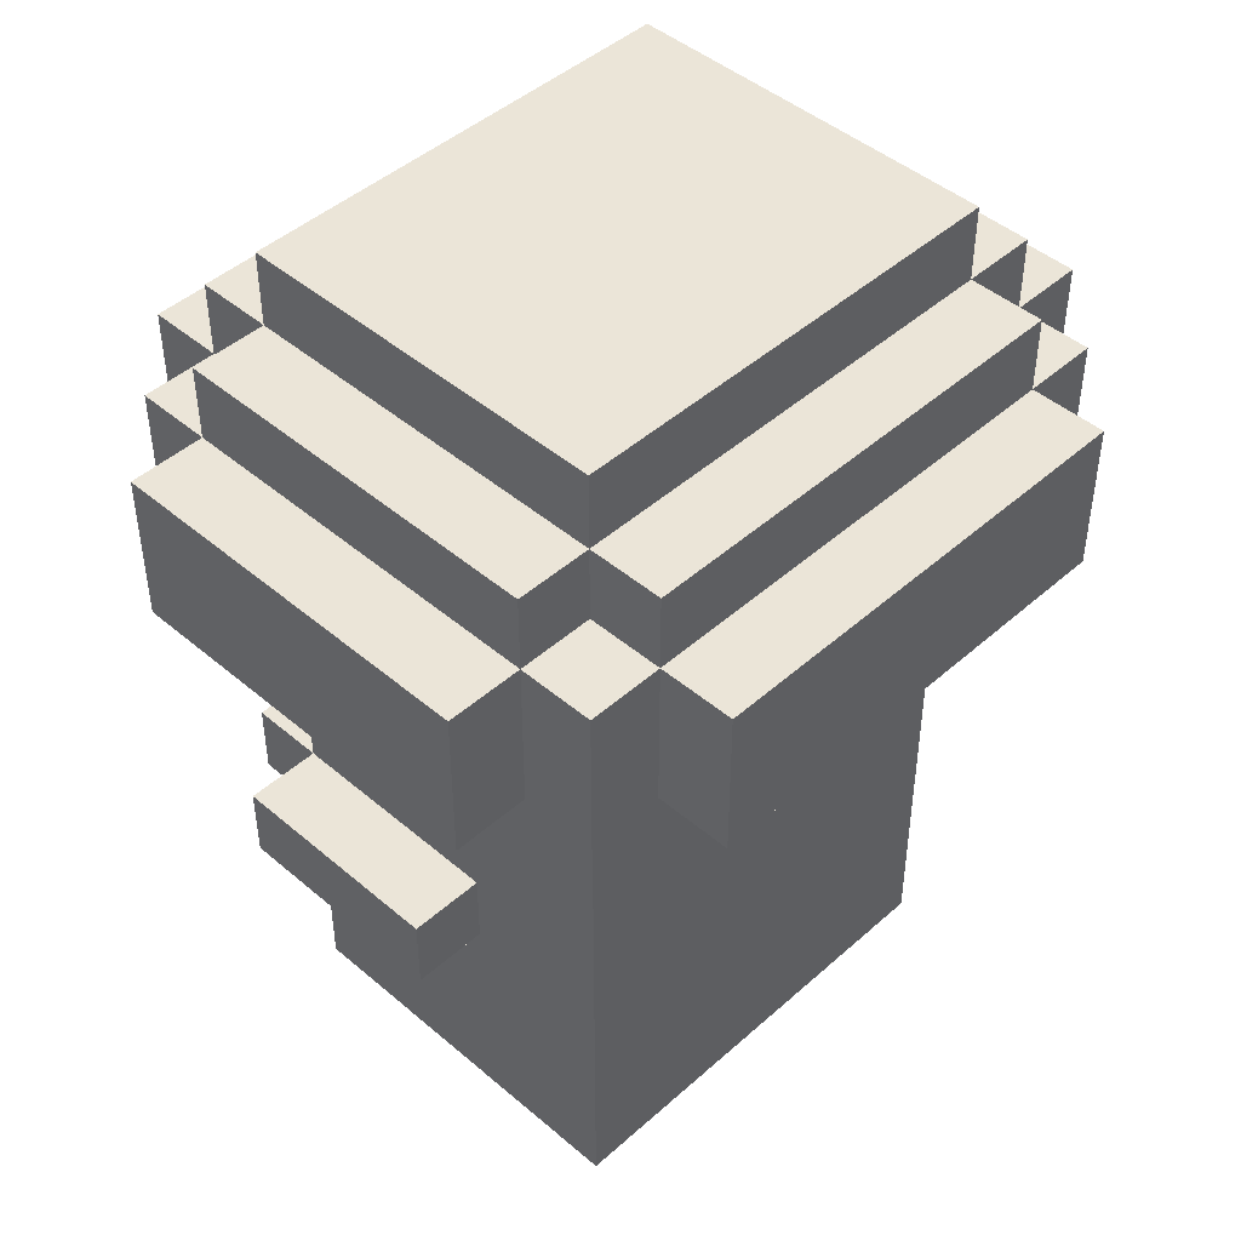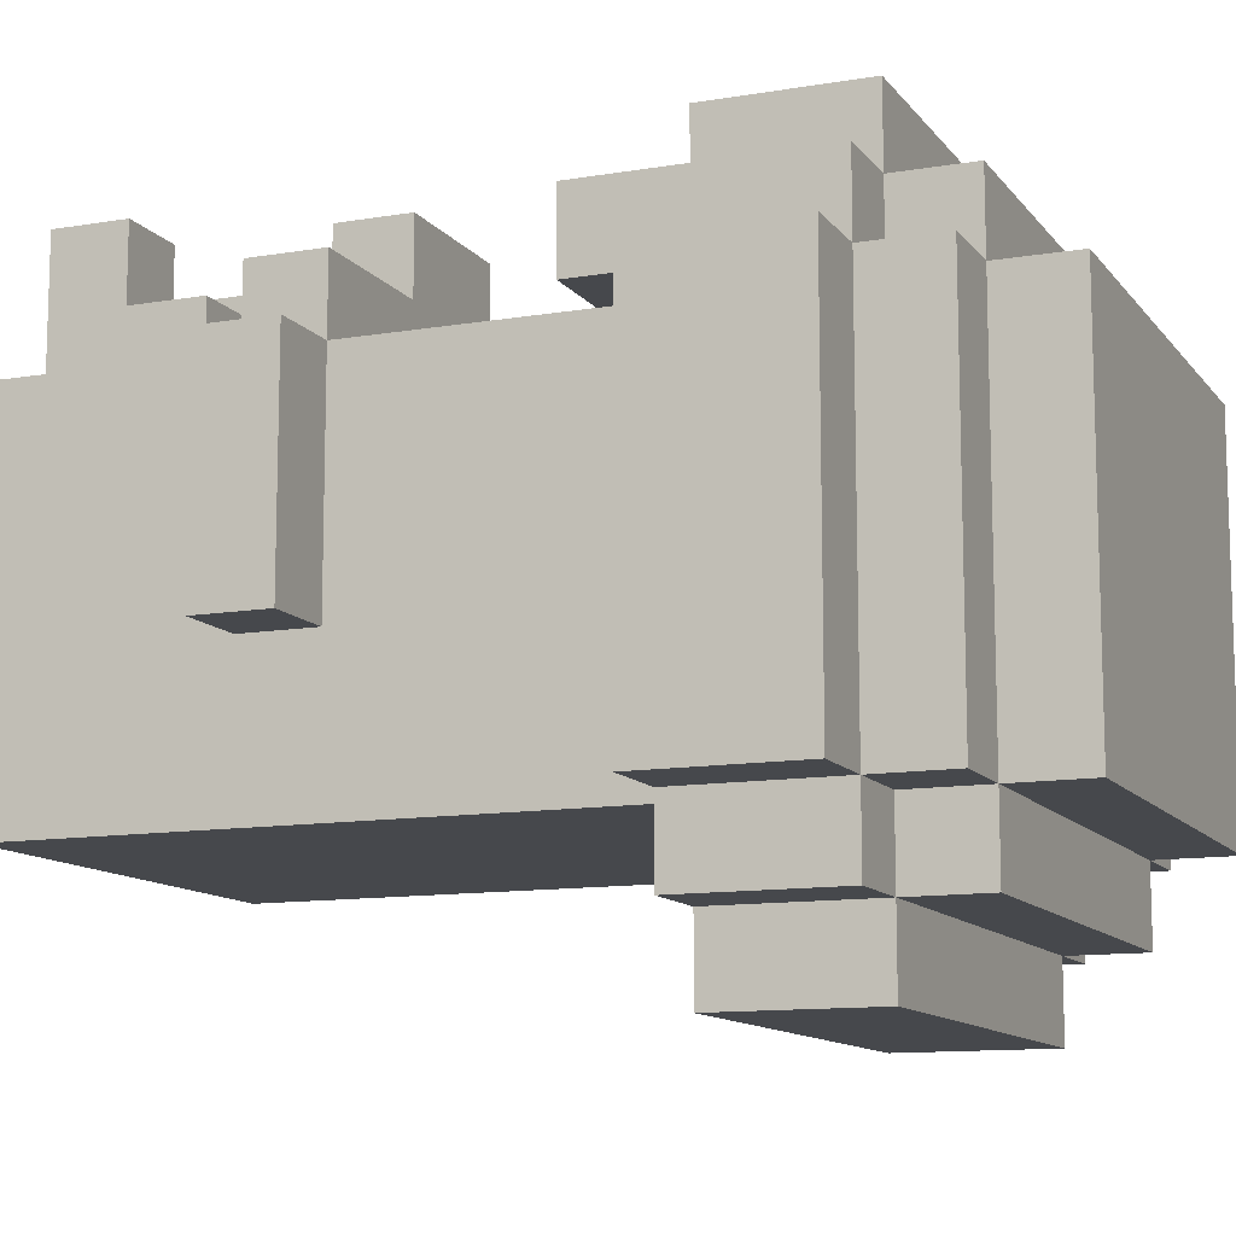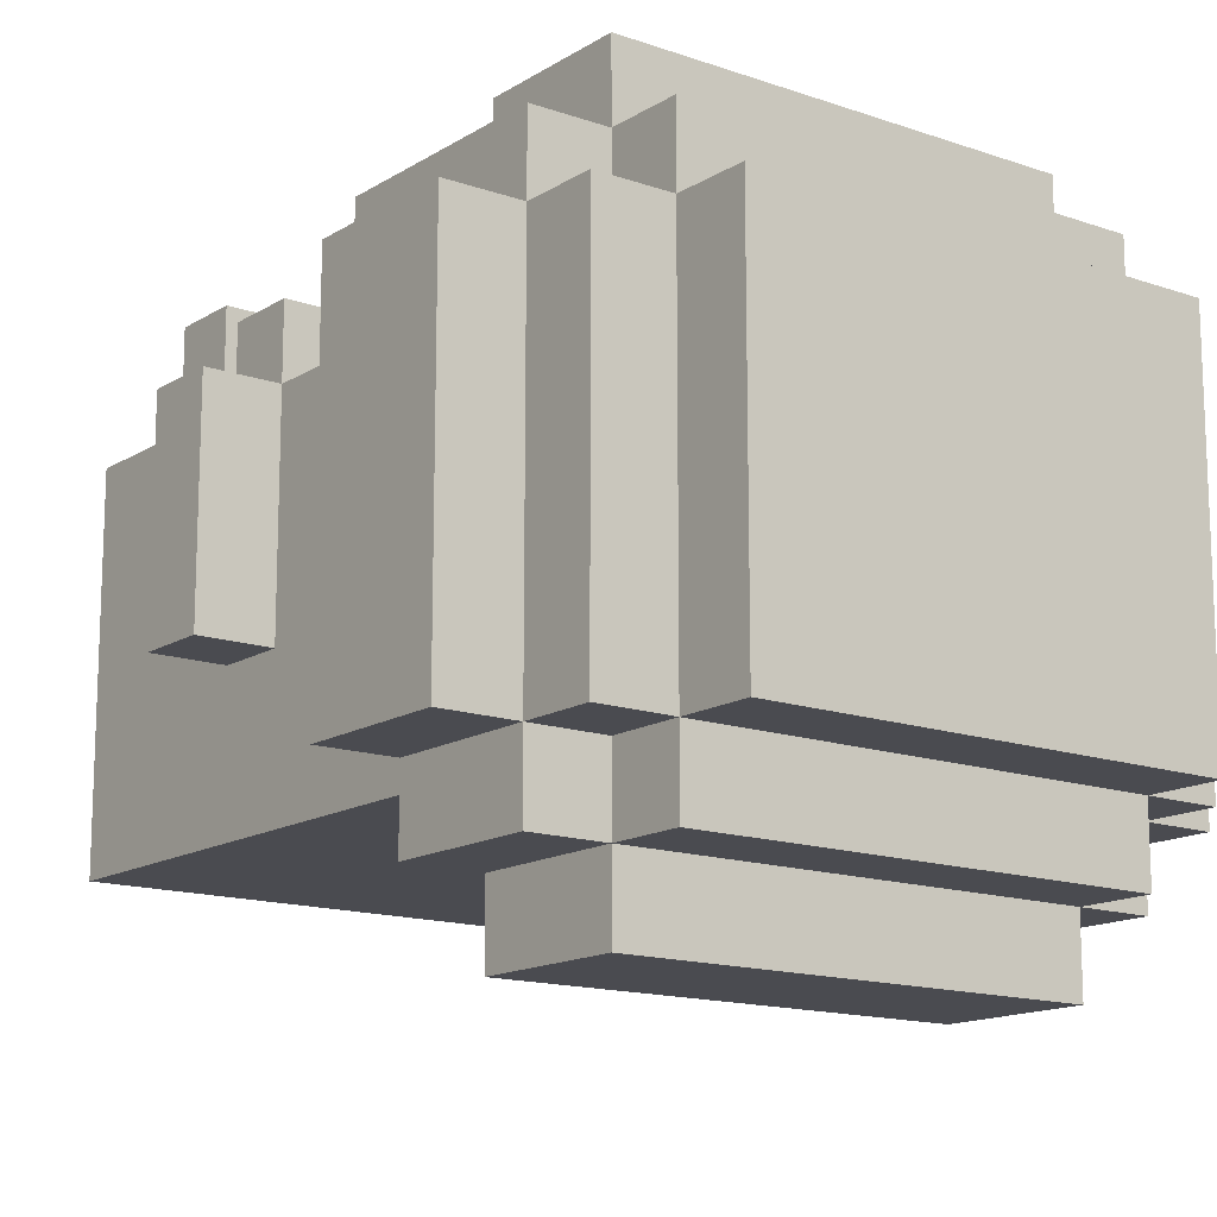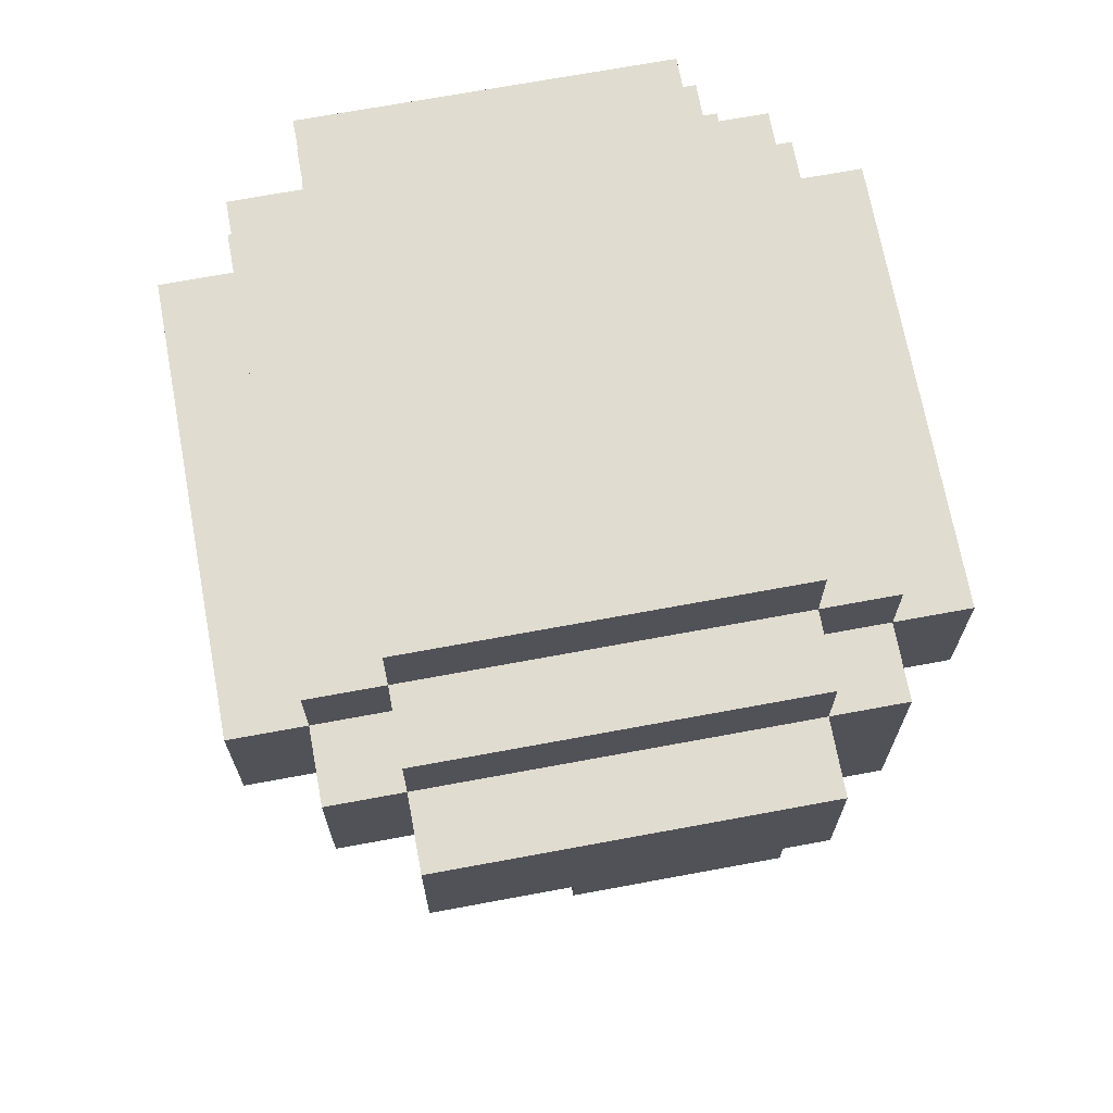
<metadata>
{"format":"obj","ext":"obj","renderer":"f3d","projection":"perspective","resolution":1024,"background":"white","views":[{"elev":45.6,"azim":134.4,"up":"+Y"},{"elev":-11.5,"azim":112.3,"up":"+Z"},{"elev":-14.5,"azim":142.8,"up":"+Z"},{"elev":69.7,"azim":-100.5,"up":"+Y"}]}
</metadata>
<code>
v -5 8 2.5
v -5 8 -2.5
v -5 10 2.5
v -5 10 -2.5
v -4 3 2.5
v -4 3 -0.5
v -4 4 2.5
v -4 4 -0.5
v -4 7 3.5
v -4 7 2.5
v -4 8 3.5
v -4 8 2.5
v -4 8 -2.5
v -4 8 -3.5
v -4 10 3.5
v -4 10 2.5
v -4 10 -2.5
v -4 10 -3.5
v -4 11 2.5
v -4 11 -2.5
v -3 0 2.5
v -3 0 -2.5
v -3 3 3.5
v -3 3 2.5
v -3 3 -0.5
v -3 4 3.5
v -3 4 2.5
v -3 4 -0.5
v -3 5 2.5
v -3 5 -2.5
v -3 7 2.5
v -3 8 4.5
v -3 8 3.5
v -3 8 2.5
v -3 8 -2.5
v -3 8 -3.5
v -3 8 -4.5
v -3 9 2.5
v -3 9 -2.5
v -3 10 4.5
v -3 10 3.5
v -3 10 2.5
v -3 10 -2.5
v -3 10 -3.5
v -3 10 -4.5
v -3 11 3.5
v -3 11 2.5
v -3 11 -2.5
v -3 11 -3.5
v -3 12 2.5
v -3 12 -2.5
v -2 0 4.5
v -2 0 2.5
v -2 1 4.5
v -2 1 3.5
v -2 2 3.5
v -2 2 2.5
v -1 2 3.5
v -1 2 2.5
v -1 3 4.5
v -1 3 3.5
v -1 3 2.5
v -1 4 4.5
v -1 4 3.5
v 1 0 4.5
v 1 0 2.5
v 1 1 4.5
v 1 1 3.5
v 1 2 3.5
v 1 2 2.5
v 1 7 3.5
v 1 7 2.5
v 1 8 3.5
v 1 8 2.5
v 3 8 3.5
v 3 8 2.5
v 3 8 -2.5
v 3 8 -3.5
v 3 9 3.5
v 3 9 2.5
v 3 9 -2.5
v 3 9 -3.5
v 4 8 2.5
v 4 8 -2.5
v 4 9 2.5
v 4 9 -2.5
v -4 8 2.5
v -4 8 -2.5
v -4 9 2.5
v -4 9 -2.5
v -3 8 3.5
v -3 8 2.5
v -3 8 -2.5
v -3 8 -3.5
v -3 9 3.5
v -3 9 2.5
v -3 9 -2.5
v -3 9 -3.5
v -1 0 4.5
v -1 0 2.5
v -1 1 4.5
v -1 1 3.5
v -1 2 3.5
v -1 2 2.5
v -1 7 3.5
v -1 7 2.5
v -1 8 3.5
v -1 8 2.5
v 1 2 3.5
v 1 2 2.5
v 1 3 4.5
v 1 3 3.5
v 1 3 2.5
v 1 4 4.5
v 1 4 3.5
v 2 0 4.5
v 2 0 2.5
v 2 1 4.5
v 2 1 3.5
v 2 2 3.5
v 2 2 2.5
v 3 0 2.5
v 3 0 -2.5
v 3 3 3.5
v 3 3 2.5
v 3 3 -0.5
v 3 4 3.5
v 3 4 2.5
v 3 4 -0.5
v 3 5 2.5
v 3 5 -2.5
v 3 7 2.5
v 3 8 4.5
v 3 8 3.5
v 3 8 2.5
v 3 8 -2.5
v 3 8 -3.5
v 3 8 -4.5
v 3 9 2.5
v 3 9 -2.5
v 3 10 4.5
v 3 10 3.5
v 3 10 2.5
v 3 10 -2.5
v 3 10 -3.5
v 3 10 -4.5
v 3 11 3.5
v 3 11 2.5
v 3 11 -2.5
v 3 11 -3.5
v 3 12 2.5
v 3 12 -2.5
v 4 3 2.5
v 4 3 -0.5
v 4 4 2.5
v 4 4 -0.5
v 4 7 3.5
v 4 7 2.5
v 4 8 3.5
v 4 8 2.5
v 4 8 -2.5
v 4 8 -3.5
v 4 10 3.5
v 4 10 2.5
v 4 10 -2.5
v 4 10 -3.5
v 4 11 2.5
v 4 11 -2.5
v 5 8 2.5
v 5 8 -2.5
v 5 10 2.5
v 5 10 -2.5
v -3 8 4.5
v -3 10 4.5
v -2 0 4.5
v -2 1 4.5
v -1 0 4.5
v -1 1 4.5
v -1 3 4.5
v -1 4 4.5
v 1 0 4.5
v 1 1 4.5
v 1 3 4.5
v 1 4 4.5
v 2 0 4.5
v 2 1 4.5
v 3 8 4.5
v 3 10 4.5
v -4 7 3.5
v -4 8 3.5
v -4 10 3.5
v -3 3 3.5
v -3 4 3.5
v -3 8 3.5
v -3 10 3.5
v -3 11 3.5
v -2 1 3.5
v -2 2 3.5
v -2 7 3.5
v -2 8 3.5
v -1 1 3.5
v -1 2 3.5
v -1 3 3.5
v -1 4 3.5
v -1 7 3.5
v -1 8 3.5
v 1 1 3.5
v 1 2 3.5
v 1 3 3.5
v 1 4 3.5
v 1 7 3.5
v 1 8 3.5
v 2 1 3.5
v 2 2 3.5
v 2 7 3.5
v 2 8 3.5
v 3 3 3.5
v 3 4 3.5
v 3 8 3.5
v 3 10 3.5
v 3 11 3.5
v 4 7 3.5
v 4 8 3.5
v 4 10 3.5
v -5 8 2.5
v -5 10 2.5
v -4 3 2.5
v -4 4 2.5
v -4 8 2.5
v -4 10 2.5
v -4 11 2.5
v -3 0 2.5
v -3 3 2.5
v -3 4 2.5
v -3 5 2.5
v -3 7 2.5
v -3 8 2.5
v -3 9 2.5
v -3 10 2.5
v -3 11 2.5
v -3 12 2.5
v -2 0 2.5
v -2 2 2.5
v -2 6 2.5
v -2 7 2.5
v -2 8 2.5
v -1 0 2.5
v -1 2 2.5
v -1 3 2.5
v -1 4 2.5
v -1 6 2.5
v -1 7 2.5
v -1 8 2.5
v 1 0 2.5
v 1 2 2.5
v 1 3 2.5
v 1 4 2.5
v 1 6 2.5
v 1 7 2.5
v 1 8 2.5
v 2 0 2.5
v 2 2 2.5
v 2 6 2.5
v 2 7 2.5
v 2 8 2.5
v 3 0 2.5
v 3 3 2.5
v 3 4 2.5
v 3 5 2.5
v 3 7 2.5
v 3 8 2.5
v 3 9 2.5
v 3 10 2.5
v 3 11 2.5
v 3 12 2.5
v 4 3 2.5
v 4 4 2.5
v 4 8 2.5
v 4 10 2.5
v 4 11 2.5
v 5 8 2.5
v 5 10 2.5
v -4 8 -2.5
v -4 9 -2.5
v -3 8 -2.5
v -3 9 -2.5
v 3 8 -2.5
v 3 9 -2.5
v 4 8 -2.5
v 4 9 -2.5
v -3 8 -3.5
v -3 9 -3.5
v 3 8 -3.5
v 3 9 -3.5
v -3 8 3.5
v -3 9 3.5
v -2 8 3.5
v -1 8 3.5
v 1 8 3.5
v 2 8 3.5
v 3 8 3.5
v 3 9 3.5
v -4 7 2.5
v -4 8 2.5
v -4 9 2.5
v -3 7 2.5
v -3 8 2.5
v -3 9 2.5
v 3 7 2.5
v 3 8 2.5
v 3 9 2.5
v 4 7 2.5
v 4 8 2.5
v 4 9 2.5
v -4 3 -0.5
v -4 4 -0.5
v -3 3 -0.5
v -3 4 -0.5
v 3 3 -0.5
v 3 4 -0.5
v 4 3 -0.5
v 4 4 -0.5
v -5 8 -2.5
v -5 10 -2.5
v -4 8 -2.5
v -4 10 -2.5
v -4 11 -2.5
v -3 0 -2.5
v -3 5 -2.5
v -3 8 -2.5
v -3 9 -2.5
v -3 10 -2.5
v -3 11 -2.5
v -3 12 -2.5
v 3 0 -2.5
v 3 5 -2.5
v 3 8 -2.5
v 3 9 -2.5
v 3 10 -2.5
v 3 11 -2.5
v 3 12 -2.5
v 4 8 -2.5
v 4 10 -2.5
v 4 11 -2.5
v 5 8 -2.5
v 5 10 -2.5
v -4 8 -3.5
v -4 10 -3.5
v -3 8 -3.5
v -3 10 -3.5
v -3 11 -3.5
v 3 8 -3.5
v 3 10 -3.5
v 3 11 -3.5
v 4 8 -3.5
v 4 10 -3.5
v -3 8 -4.5
v -3 10 -4.5
v 3 8 -4.5
v 3 10 -4.5
v -2 0 4.5
v -1 0 4.5
v 1 0 4.5
v 2 0 4.5
v -3 0 2.5
v -2 0 2.5
v -1 0 2.5
v 1 0 2.5
v 2 0 2.5
v 3 0 2.5
v -3 0 -2.5
v 3 0 -2.5
v -1 2 3.5
v 1 2 3.5
v -1 2 2.5
v 1 2 2.5
v -1 3 4.5
v 1 3 4.5
v -3 3 3.5
v -1 3 3.5
v 1 3 3.5
v 3 3 3.5
v -4 3 2.5
v -3 3 2.5
v -1 3 2.5
v 1 3 2.5
v 3 3 2.5
v 4 3 2.5
v -4 3 -0.5
v -3 3 -0.5
v 3 3 -0.5
v 4 3 -0.5
v -4 7 3.5
v -2 7 3.5
v -1 7 3.5
v 1 7 3.5
v 2 7 3.5
v 4 7 3.5
v -4 7 2.5
v -3 7 2.5
v -2 7 2.5
v -1 7 2.5
v 1 7 2.5
v 2 7 2.5
v 3 7 2.5
v 4 7 2.5
v -3 8 4.5
v 3 8 4.5
v -3 8 3.5
v -2 8 3.5
v -1 8 3.5
v 1 8 3.5
v 2 8 3.5
v 3 8 3.5
v -5 8 2.5
v -4 8 2.5
v 4 8 2.5
v 5 8 2.5
v -5 8 -2.5
v -4 8 -2.5
v -3 8 -2.5
v 3 8 -2.5
v 4 8 -2.5
v 5 8 -2.5
v -4 8 -3.5
v -3 8 -3.5
v 3 8 -3.5
v 4 8 -3.5
v -3 8 -4.5
v 3 8 -4.5
v -3 9 3.5
v 3 9 3.5
v -4 9 2.5
v -3 9 2.5
v 3 9 2.5
v 4 9 2.5
v -4 9 -2.5
v -3 9 -2.5
v 3 9 -2.5
v 4 9 -2.5
v -3 9 -3.5
v 3 9 -3.5
v -2 1 4.5
v -1 1 4.5
v 1 1 4.5
v 2 1 4.5
v -2 1 3.5
v -1 1 3.5
v 1 1 3.5
v 2 1 3.5
v -2 2 3.5
v -1 2 3.5
v 1 2 3.5
v 2 2 3.5
v -2 2 2.5
v -1 2 2.5
v 1 2 2.5
v 2 2 2.5
v -1 4 4.5
v 1 4 4.5
v -3 4 3.5
v -1 4 3.5
v 1 4 3.5
v 3 4 3.5
v -4 4 2.5
v -3 4 2.5
v -1 4 2.5
v 1 4 2.5
v 3 4 2.5
v 4 4 2.5
v -4 4 -0.5
v -3 4 -0.5
v 3 4 -0.5
v 4 4 -0.5
v -3 8 3.5
v -2 8 3.5
v -1 8 3.5
v 1 8 3.5
v 2 8 3.5
v 3 8 3.5
v -3 8 2.5
v -2 8 2.5
v -1 8 2.5
v 1 8 2.5
v 2 8 2.5
v 3 8 2.5
v -3 10 4.5
v 3 10 4.5
v -4 10 3.5
v -3 10 3.5
v 3 10 3.5
v 4 10 3.5
v -5 10 2.5
v -4 10 2.5
v -3 10 2.5
v 3 10 2.5
v 4 10 2.5
v 5 10 2.5
v -5 10 -2.5
v -4 10 -2.5
v -3 10 -2.5
v 3 10 -2.5
v 4 10 -2.5
v 5 10 -2.5
v -4 10 -3.5
v -3 10 -3.5
v 3 10 -3.5
v 4 10 -3.5
v -3 10 -4.5
v 3 10 -4.5
v -3 11 3.5
v 3 11 3.5
v -4 11 2.5
v -3 11 2.5
v 3 11 2.5
v 4 11 2.5
v -4 11 -2.5
v -3 11 -2.5
v 3 11 -2.5
v 4 11 -2.5
v -3 11 -3.5
v 3 11 -3.5
v -3 12 2.5
v 3 12 2.5
v -3 12 -2.5
v 3 12 -2.5
f 3 2 1
f 4 2 3
f 7 6 5
f 8 6 7
f 11 10 9
f 12 10 11
f 15 12 11
f 16 12 15
f 17 14 13
f 18 14 17
f 19 17 16
f 20 17 19
f 24 22 21
f 25 22 24
f 26 24 23
f 27 24 26
f 28 22 25
f 29 28 27
f 30 22 28
f 30 28 29
f 31 30 29
f 34 30 31
f 35 30 34
f 38 35 34
f 39 35 38
f 40 33 32
f 41 33 40
f 44 37 36
f 45 37 44
f 46 42 41
f 47 42 46
f 48 44 43
f 49 44 48
f 50 48 47
f 51 48 50
f 54 53 52
f 55 53 54
f 56 53 55
f 57 53 56
f 61 59 58
f 62 59 61
f 63 61 60
f 64 61 63
f 67 66 65
f 68 66 67
f 69 66 68
f 70 66 69
f 73 72 71
f 74 72 73
f 79 76 75
f 80 76 79
f 81 78 77
f 82 78 81
f 85 84 83
f 86 84 85
f 87 88 89
f 89 88 90
f 91 92 95
f 95 92 96
f 93 94 97
f 97 94 98
f 99 100 101
f 101 100 102
f 102 100 103
f 103 100 104
f 105 106 107
f 107 106 108
f 109 110 112
f 112 110 113
f 111 112 114
f 114 112 115
f 116 117 118
f 118 117 119
f 119 117 120
f 120 117 121
f 122 123 125
f 125 123 126
f 124 125 127
f 127 125 128
f 126 123 129
f 128 129 130
f 129 123 131
f 130 129 131
f 130 131 132
f 132 131 135
f 135 131 136
f 135 136 139
f 139 136 140
f 133 134 141
f 141 134 142
f 137 138 145
f 145 138 146
f 142 143 147
f 147 143 148
f 144 145 149
f 149 145 150
f 148 149 151
f 151 149 152
f 153 154 155
f 155 154 156
f 157 158 159
f 159 158 160
f 159 160 163
f 163 160 164
f 161 162 165
f 165 162 166
f 164 165 167
f 167 165 168
f 169 170 171
f 171 170 172
f 177 176 175
f 178 176 177
f 183 180 179
f 184 180 183
f 185 182 181
f 186 182 185
f 187 174 173
f 188 174 187
f 194 190 189
f 194 191 190
f 195 191 194
f 199 194 189
f 200 194 199
f 201 198 197
f 202 198 201
f 203 193 192
f 204 193 203
f 205 200 199
f 206 200 205
f 208 203 202
f 209 203 208
f 213 208 207
f 214 208 213
f 215 212 211
f 216 212 215
f 217 210 209
f 218 210 217
f 219 216 215
f 220 196 195
f 221 196 220
f 222 219 215
f 223 220 219
f 223 219 222
f 224 220 223
f 229 226 225
f 230 226 229
f 233 228 227
f 234 228 233
f 239 231 230
f 240 231 239
f 242 233 232
f 243 233 242
f 244 236 235
f 245 236 244
f 246 238 237
f 248 233 243
f 249 233 248
f 250 235 234
f 251 245 244
f 251 244 235
f 252 245 251
f 253 238 246
f 254 248 247
f 255 248 254
f 257 235 250
f 258 253 252
f 258 252 251
f 258 251 235
f 259 253 258
f 260 238 253
f 260 253 259
f 262 256 255
f 263 258 235
f 263 259 258
f 264 259 263
f 265 238 260
f 266 262 261
f 267 256 262
f 267 262 266
f 268 235 257
f 269 264 263
f 269 263 235
f 269 235 268
f 270 264 269
f 271 238 265
f 272 238 271
f 274 241 240
f 275 241 274
f 276 268 267
f 277 268 276
f 279 274 273
f 280 274 279
f 281 279 278
f 282 279 281
f 285 284 283
f 286 284 285
f 289 288 287
f 290 288 289
f 293 292 291
f 294 292 293
f 295 296 297
f 297 296 298
f 298 296 299
f 299 296 300
f 300 296 301
f 301 296 302
f 303 304 306
f 304 305 307
f 306 304 307
f 307 305 308
f 309 310 312
f 310 311 313
f 312 310 313
f 313 311 314
f 315 316 317
f 317 316 318
f 319 320 321
f 321 320 322
f 323 324 325
f 325 324 326
f 326 327 332
f 332 327 333
f 328 329 335
f 330 331 336
f 335 329 336
f 329 330 336
f 336 331 337
f 337 331 338
f 333 334 340
f 340 334 341
f 339 340 343
f 343 340 344
f 342 343 345
f 345 343 346
f 347 348 349
f 349 348 350
f 350 351 353
f 353 351 354
f 352 353 355
f 355 353 356
f 357 358 359
f 359 358 360
f 366 362 361
f 367 362 366
f 368 364 363
f 369 364 368
f 371 367 366
f 371 370 369
f 371 369 368
f 371 368 367
f 371 366 365
f 372 370 371
f 375 374 373
f 376 374 375
f 380 378 377
f 381 378 380
f 384 380 379
f 385 380 384
f 386 382 381
f 387 382 386
f 389 384 383
f 390 384 389
f 391 388 387
f 392 388 391
f 399 394 393
f 400 394 399
f 401 395 394
f 401 394 400
f 402 395 401
f 403 397 396
f 404 398 397
f 404 397 403
f 405 398 404
f 406 398 405
f 409 408 407
f 410 408 409
f 411 408 410
f 412 408 411
f 413 408 412
f 414 408 413
f 419 416 415
f 420 416 419
f 423 418 417
f 424 418 423
f 425 421 420
f 426 421 425
f 427 423 422
f 428 423 427
f 429 427 426
f 430 427 429
f 434 432 431
f 435 432 434
f 437 434 433
f 438 434 437
f 439 436 435
f 440 436 439
f 441 439 438
f 442 439 441
f 443 444 447
f 447 444 448
f 445 446 449
f 449 446 450
f 451 452 455
f 455 452 456
f 453 454 457
f 457 454 458
f 459 460 462
f 462 460 463
f 461 462 466
f 462 463 467
f 466 462 467
f 463 464 468
f 467 463 468
f 468 464 469
f 465 466 471
f 471 466 472
f 469 470 473
f 473 470 474
f 475 476 481
f 476 477 482
f 481 476 482
f 482 477 483
f 478 479 484
f 479 480 485
f 484 479 485
f 485 480 486
f 487 488 490
f 490 488 491
f 489 490 494
f 494 490 495
f 491 492 496
f 496 492 497
f 493 494 499
f 499 494 500
f 497 498 503
f 503 498 504
f 500 501 505
f 505 501 506
f 502 503 507
f 507 503 508
f 506 507 509
f 509 507 510
f 511 512 514
f 514 512 515
f 513 514 517
f 517 514 518
f 515 516 519
f 519 516 520
f 518 519 521
f 521 519 522
f 523 524 525
f 525 524 526

</code>
